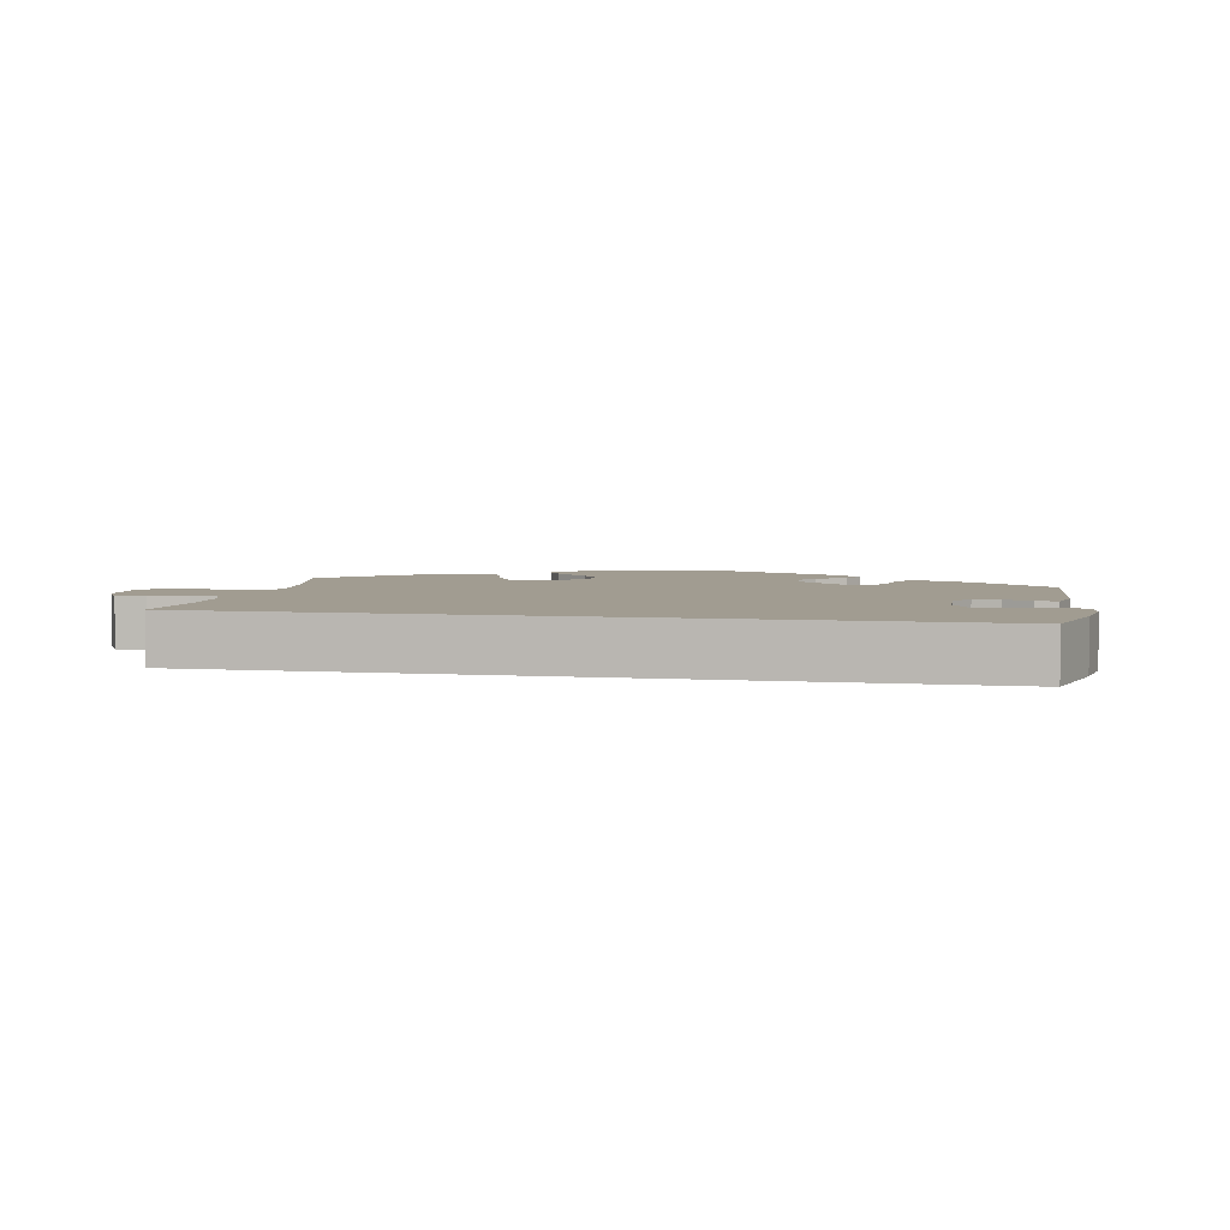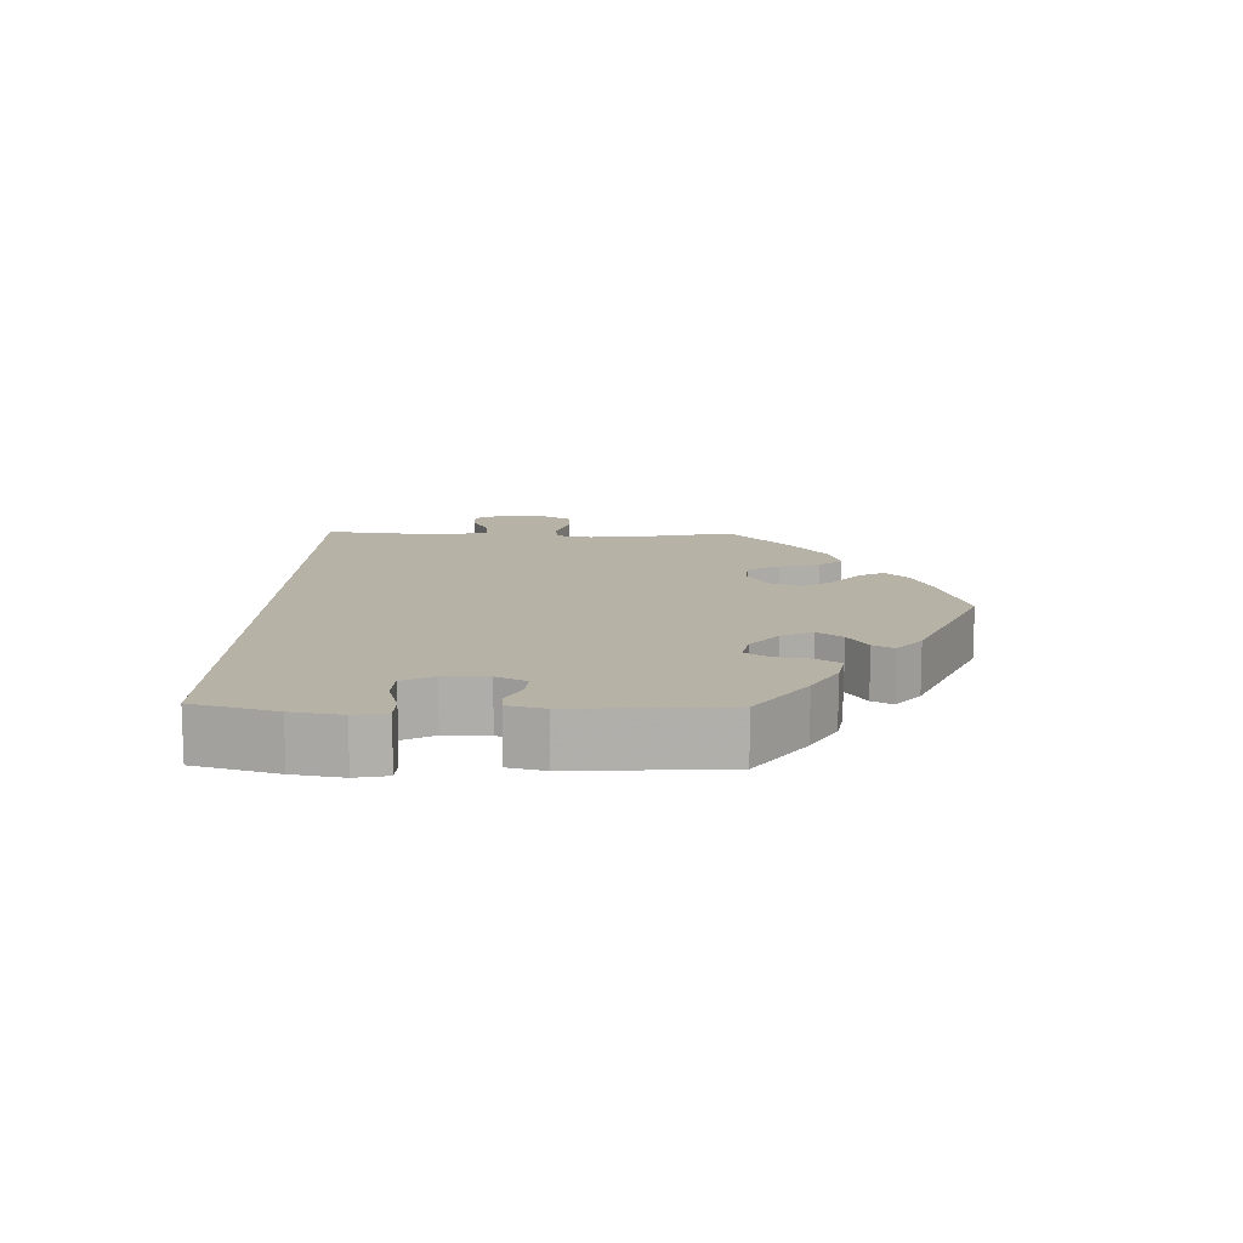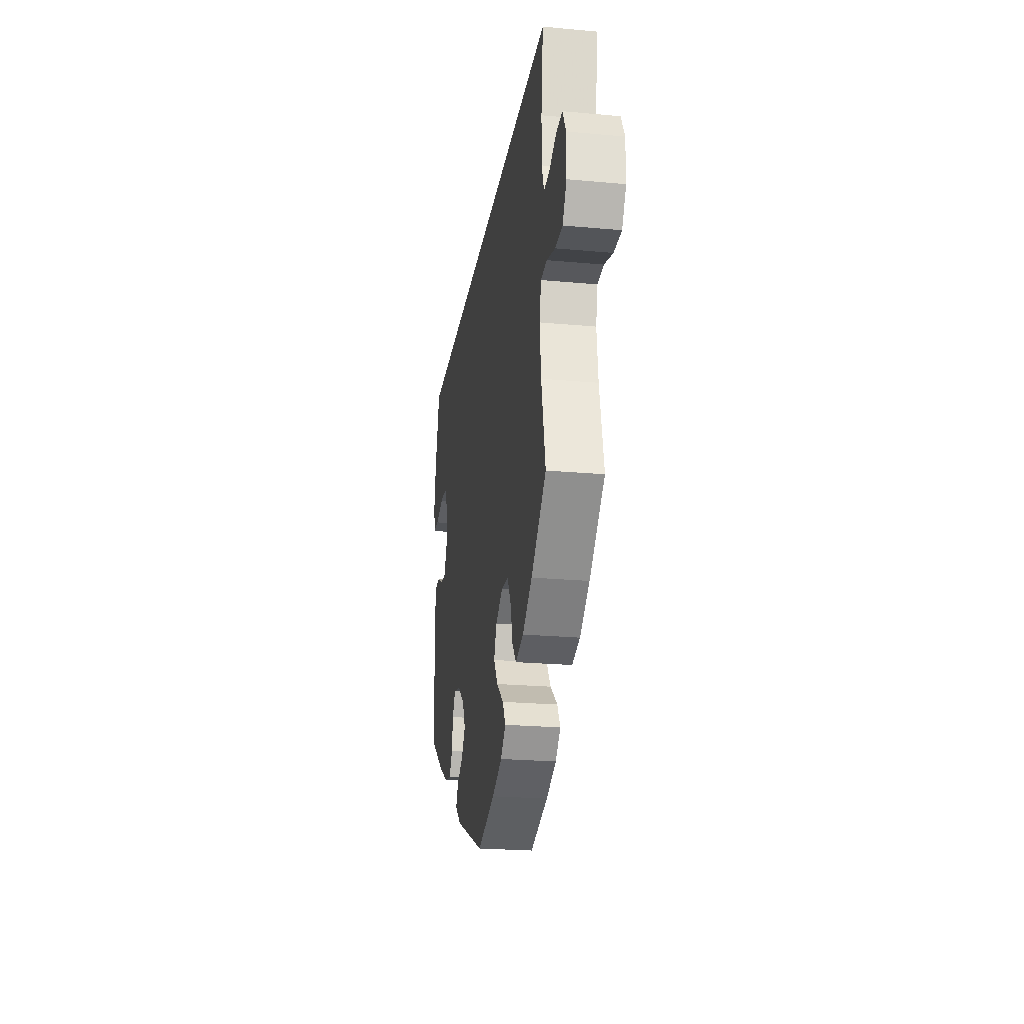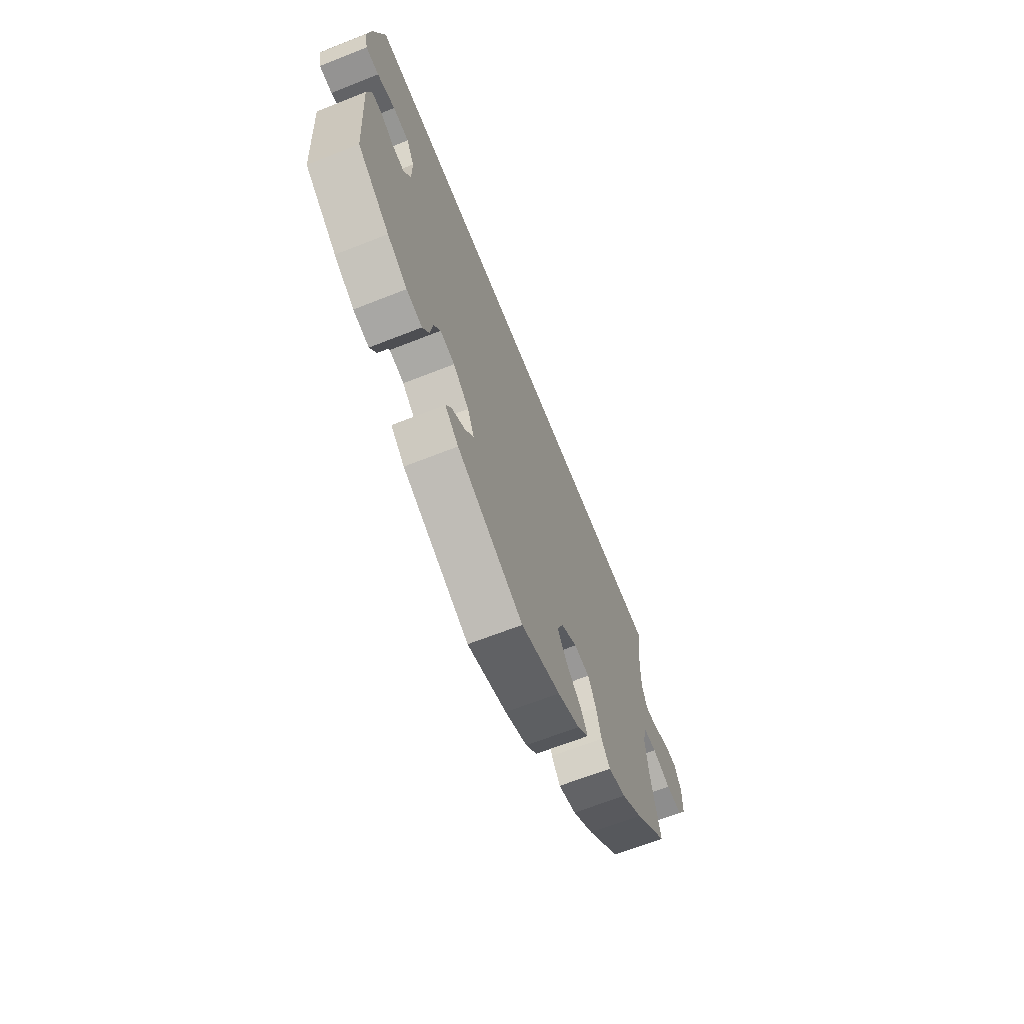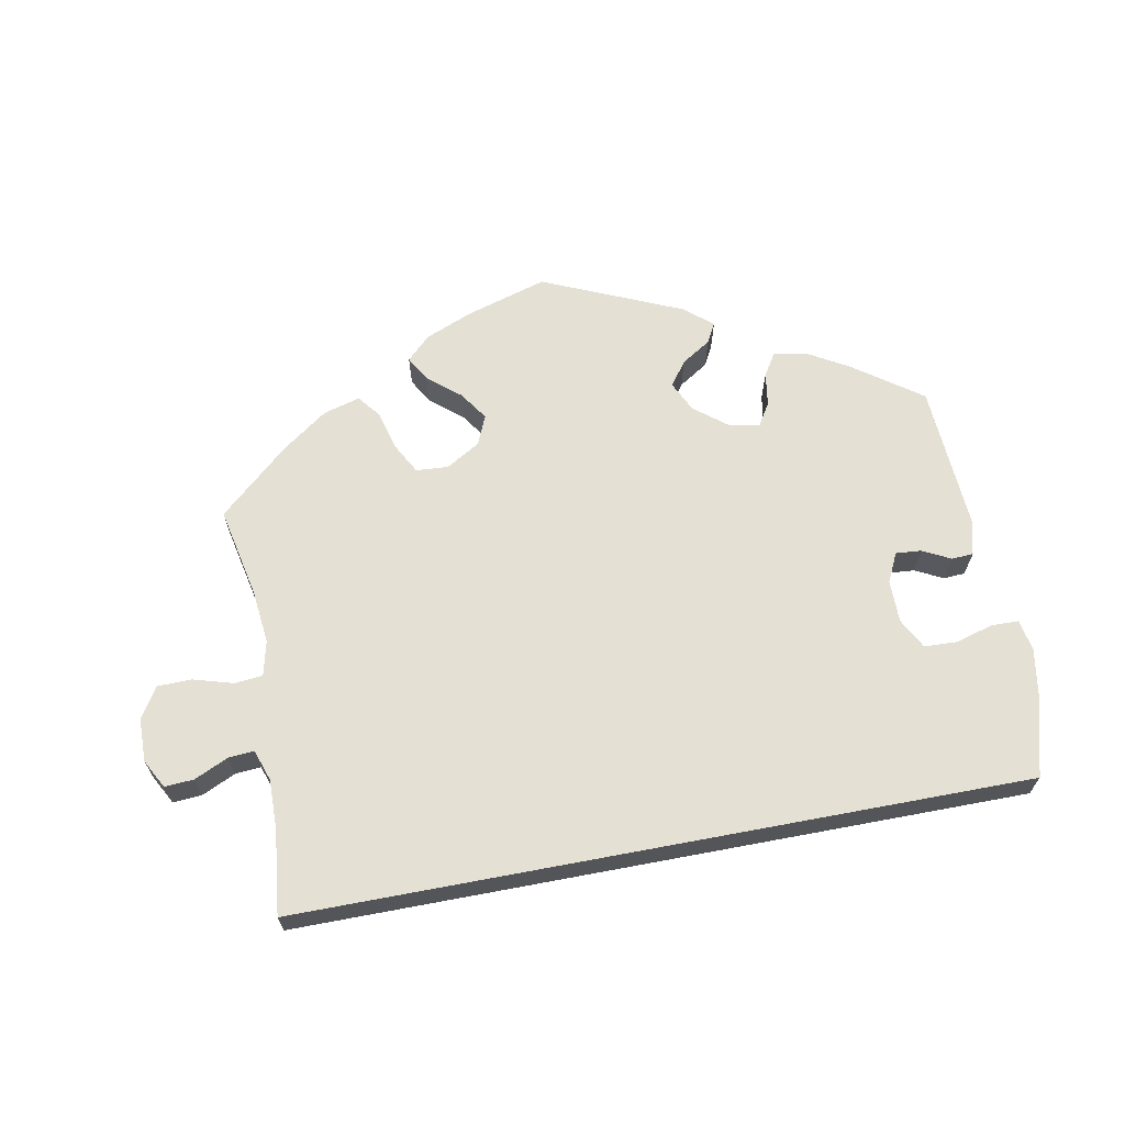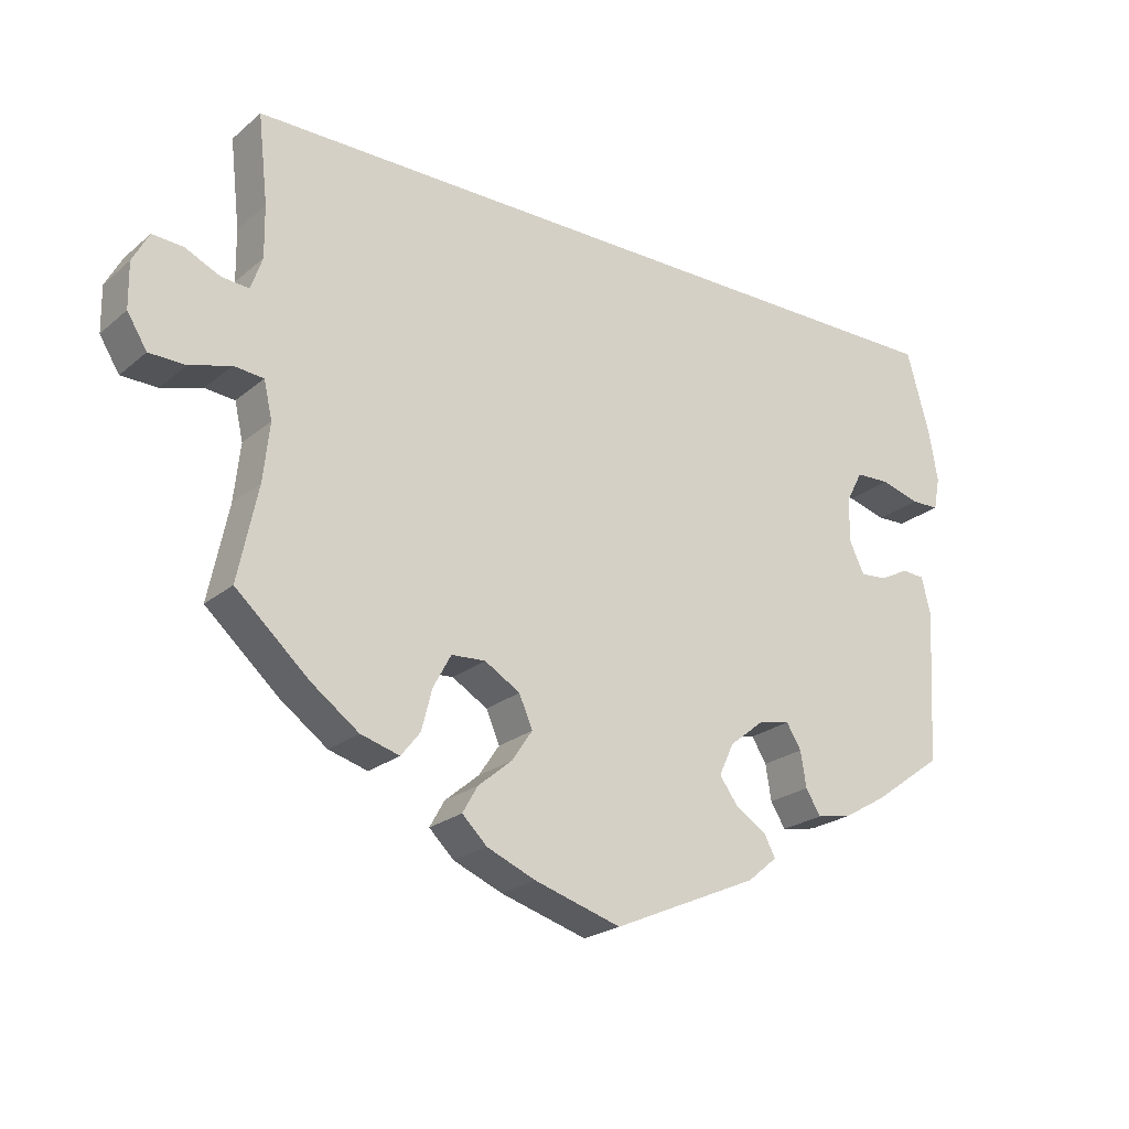
<metadata>
{"format":"obj","ext":"obj","renderer":"f3d","projection":"perspective","resolution":1024,"background":"white","views":[{"elev":4.5,"azim":11.0,"up":"+Y"},{"elev":12.3,"azim":91.5,"up":"+Y"},{"elev":-23.3,"azim":-98.8,"up":"+Z"},{"elev":-65.6,"azim":111.7,"up":"+Z"},{"elev":65.4,"azim":-10.7,"up":"+Y"},{"elev":-22.7,"azim":-35.9,"up":"+Z"}]}
</metadata>
<code>
v -0.522 0.07 0.113
v -0.122 0.07 -0.583
v 0.429 0.07 0.088
v -0.147 0.07 -0.356
v 0.306 0.07 -0.392
v -0.205 0.07 -0.483
v 0.183 0.07 -0.356
v -0.197 0.07 -0.326
v 0.232 0.07 -0.465
v -0.367 0.07 -0.451
v -0.157 0.07 -0.443
v 0.162 0.07 -0.401
v 0.573 0.07 0.075
v 0.298 0.07 -0.342
v 0.277 0.07 -0.308
v 0 0.07 -0.62
v -0.612 0.07 -0.057
v -0.285 0.07 -0.433
v 0.478 0.07 0.09
v 0.376 0.07 -0.417
v -0.5 0.07 -0.096
v -0.245 0.07 -0.329
v -0.669 0.07 0.096
v 0.582 0.07 0.121
v 0.405 0.07 0.043
v -0.509 0.07 -0.177
v -0.663 0.07 -0.056
v -0.191 0.07 -0.554
v 0.232 0.07 -0.317
v -0.312 0.07 -0.467
v 0.327 0.07 -0.426
v 0.405 0.07 -0.02
v -0.523 0.07 0.186
v -0.226 0.07 -0.52
v -0.692 0.07 0.053
v 0.206 0.07 -0.53
v 0.57 0.07 0.192
v 0.426 0.07 -0.063
v 0.464 0.07 -0.06
v 0.188 0.07 -0.437
v -0.433 0.07 -0.403
v -0.554 0.07 -0.04
v -0.626 0.07 0.093
v -0.512 0.07 -0.044
v 0.537 0.07 -0.041
v 0.438 0.07 -0.381
v 0.537 0.07 -0.31
v 0.55 0.07 -0.093
v -0.576 0.07 0.07
v 0.533 0.07 0.074
v 0.537 0.07 0.31
v 0.248 0.07 -0.495
v -0.537 0.07 -0.31
v 0.505 0.07 -0.039
v -0.537 0.07 0.31
v -0.538 0.07 0.067
v -0.128 0.07 -0.4
v -0.691 0.07 -0.011
v -0.27 0.07 -0.375
v -0.522 -0 0.113
v -0.122 -0 -0.583
v 0.429 -0 0.088
v -0.147 -0 -0.356
v 0.306 -0 -0.392
v -0.205 -0 -0.483
v 0.183 -0 -0.356
v -0.197 -0 -0.326
v 0.232 -0 -0.465
v -0.367 -0 -0.451
v -0.157 -0 -0.443
v 0.162 -0 -0.401
v 0.573 -0 0.075
v 0.298 -0 -0.342
v 0.277 -0 -0.308
v 0 -0 -0.62
v -0.612 -0 -0.057
v -0.285 -0 -0.433
v 0.478 -0 0.09
v 0.376 -0 -0.417
v -0.5 -0 -0.096
v -0.245 -0 -0.329
v -0.669 -0 0.096
v 0.582 -0 0.121
v 0.405 -0 0.043
v -0.509 -0 -0.177
v -0.663 -0 -0.056
v -0.191 -0 -0.554
v 0.232 -0 -0.317
v -0.312 -0 -0.467
v 0.327 -0 -0.426
v 0.405 -0 -0.02
v -0.523 -0 0.186
v -0.226 -0 -0.52
v -0.692 -0 0.053
v 0.206 -0 -0.53
v 0.57 -0 0.192
v 0.426 -0 -0.063
v 0.464 -0 -0.06
v 0.188 -0 -0.437
v -0.433 -0 -0.403
v -0.554 -0 -0.04
v -0.626 -0 0.093
v -0.512 -0 -0.044
v 0.537 -0 -0.041
v 0.438 -0 -0.381
v 0.537 -0 -0.31
v 0.55 -0 -0.093
v -0.576 -0 0.07
v 0.533 -0 0.074
v 0.537 -0 0.31
v 0.248 -0 -0.495
v -0.537 -0 -0.31
v 0.505 -0 -0.039
v -0.537 -0 0.31
v -0.538 -0 0.067
v -0.128 -0 -0.4
v -0.691 -0 -0.011
v -0.27 -0 -0.375
f 33 55 51 37
f 1 33 37 24
f 56 1 24
f 35 23 43 49
f 35 49 56
f 42 17 27 58
f 44 42 58 35
f 10 41 53 26
f 10 26 21
f 59 18 30 10
f 22 59 10 21
f 8 22 21 44
f 28 34 6 11
f 28 11 57
f 2 28 57
f 16 2 57
f 36 16 57 4
f 40 9 52 36
f 12 40 36 4
f 20 31 5 14
f 20 14 15
f 46 20 15
f 47 46 15
f 48 47 15
f 39 54 45 48
f 38 39 48 15
f 32 38 15 29
f 24 13 50 19
f 24 19 3
f 44 35 56 24
f 7 12 4 8
f 25 32 29 7
f 3 25 7 8
f 44 24 3
f 3 8 44
f 96 110 114 92
f 83 96 92 60
f 83 60 115
f 108 102 82 94
f 115 108 94
f 117 86 76 101
f 94 117 101 103
f 85 112 100 69
f 80 85 69
f 69 89 77 118
f 80 69 118 81
f 103 80 81 67
f 70 65 93 87
f 116 70 87
f 116 87 61
f 116 61 75
f 63 116 75 95
f 95 111 68 99
f 63 95 99 71
f 73 64 90 79
f 74 73 79
f 74 79 105
f 74 105 106
f 74 106 107
f 107 104 113 98
f 74 107 98 97
f 88 74 97 91
f 78 109 72 83
f 62 78 83
f 83 115 94 103
f 67 63 71 66
f 66 88 91 84
f 67 66 84 62
f 62 83 103
f 103 67 62
f 37 96 83 24
f 24 83 72 13
f 13 72 109 50
f 50 109 78 19
f 19 78 62 3
f 3 62 84 25
f 25 84 91 32
f 32 91 97 38
f 38 97 98 39
f 39 98 113 54
f 54 113 104 45
f 45 104 107 48
f 48 107 106 47
f 47 106 105 46
f 46 105 79 20
f 20 79 90 31
f 31 90 64 5
f 5 64 73 14
f 14 73 74 15
f 15 74 88 29
f 29 88 66 7
f 7 66 71 12
f 12 71 99 40
f 40 99 68 9
f 9 68 111 52
f 52 111 95 36
f 36 95 75 16
f 16 75 61 2
f 2 61 87 28
f 28 87 93 34
f 34 93 65 6
f 6 65 70 11
f 11 70 116 57
f 57 116 63 4
f 4 63 67 8
f 8 67 81 22
f 22 81 118 59
f 59 118 77 18
f 18 77 89 30
f 30 89 69 10
f 10 69 100 41
f 41 100 112 53
f 53 112 85 26
f 26 85 80 21
f 21 80 103 44
f 44 103 101 42
f 42 101 76 17
f 17 76 86 27
f 27 86 117 58
f 58 117 94 35
f 35 94 82 23
f 23 82 102 43
f 43 102 108 49
f 49 108 115 56
f 56 115 60 1
f 1 60 92 33
f 33 92 114 55
f 55 114 110 51
f 51 110 96 37

</code>
